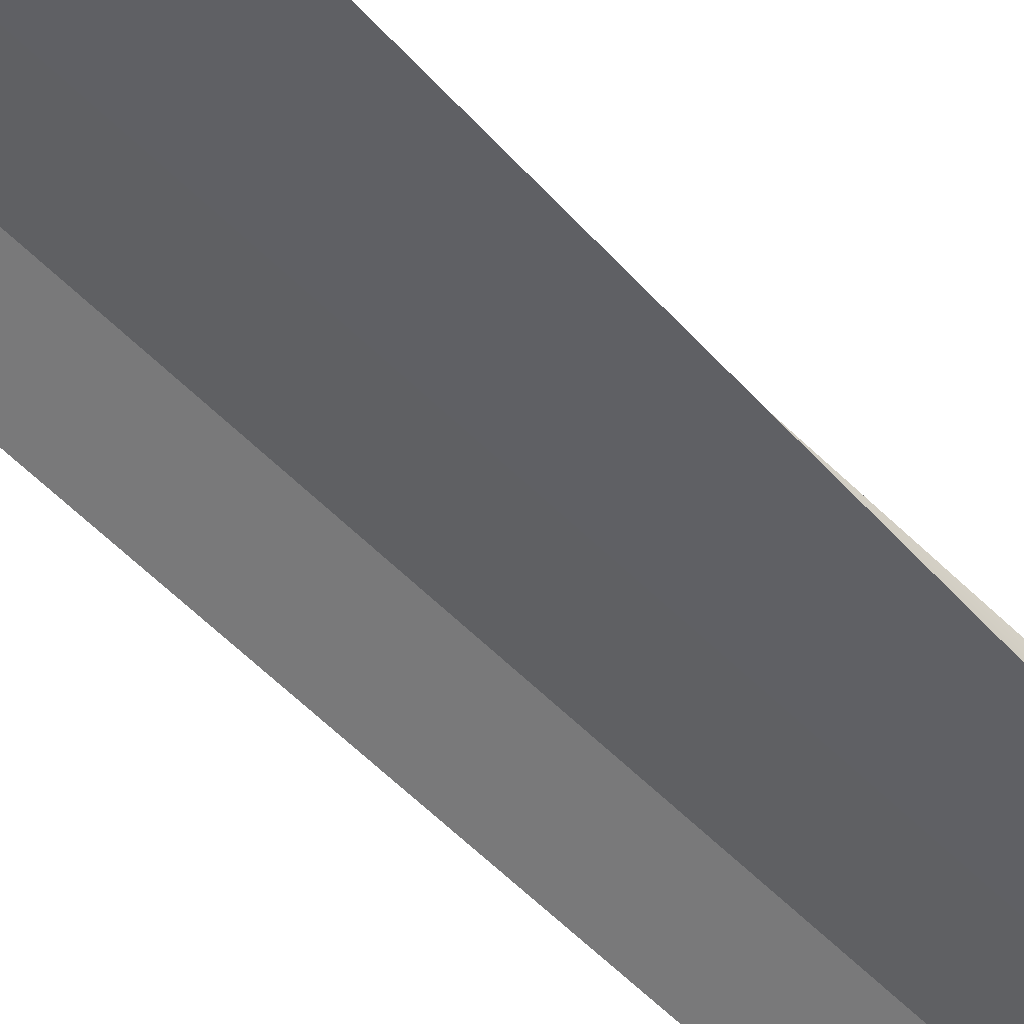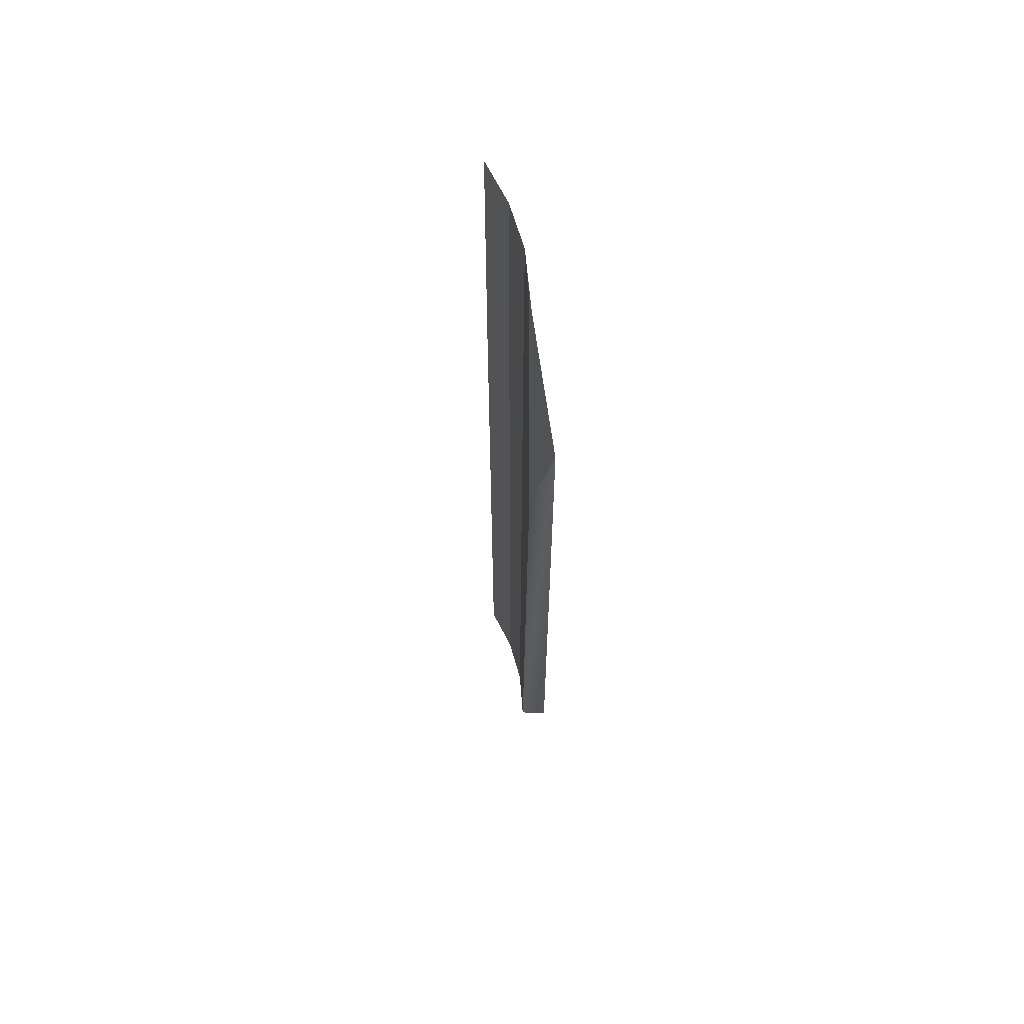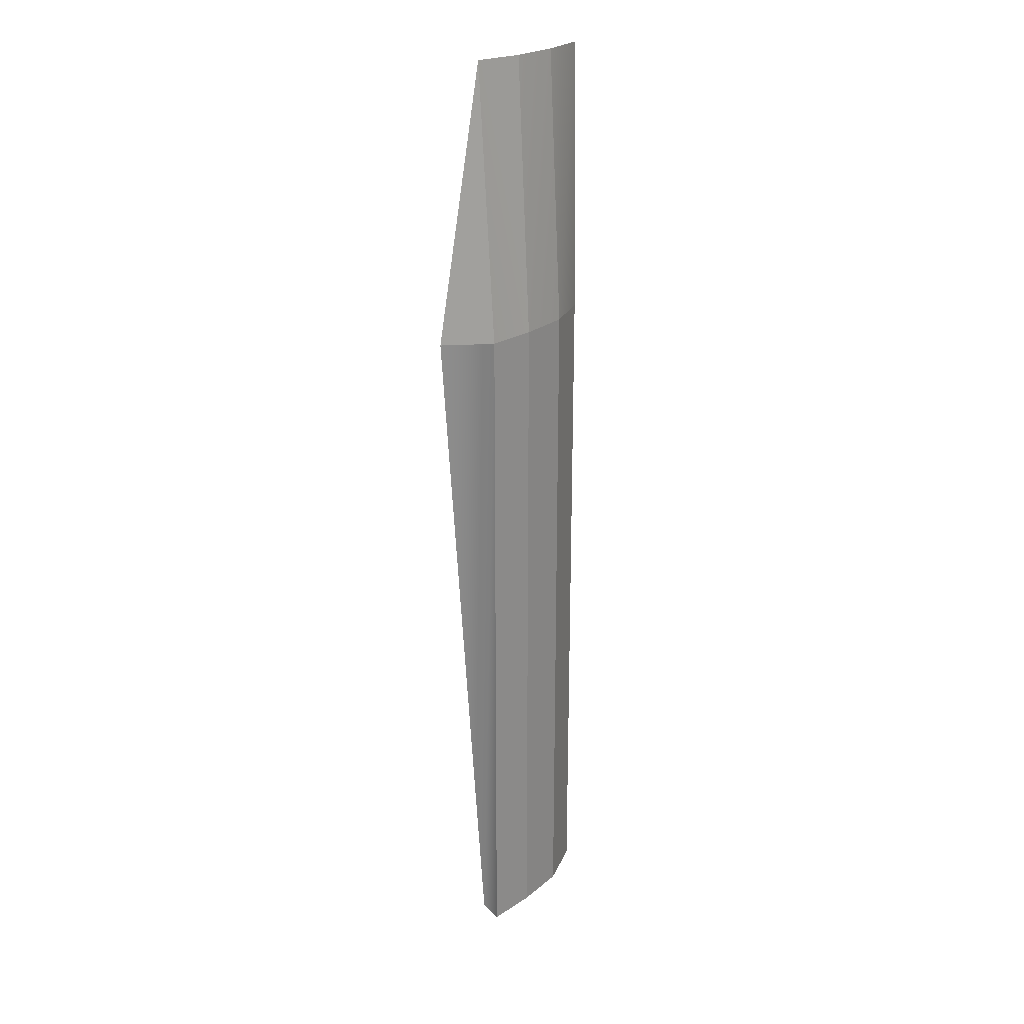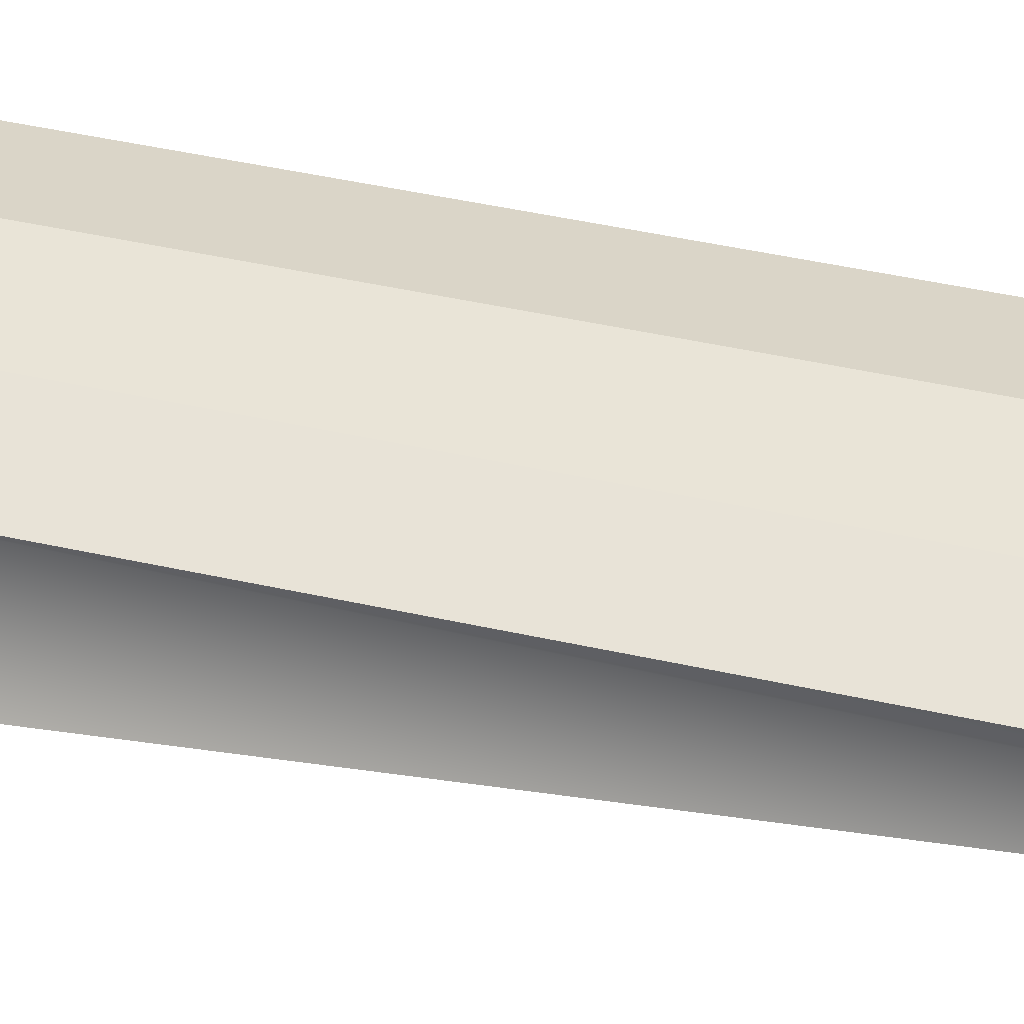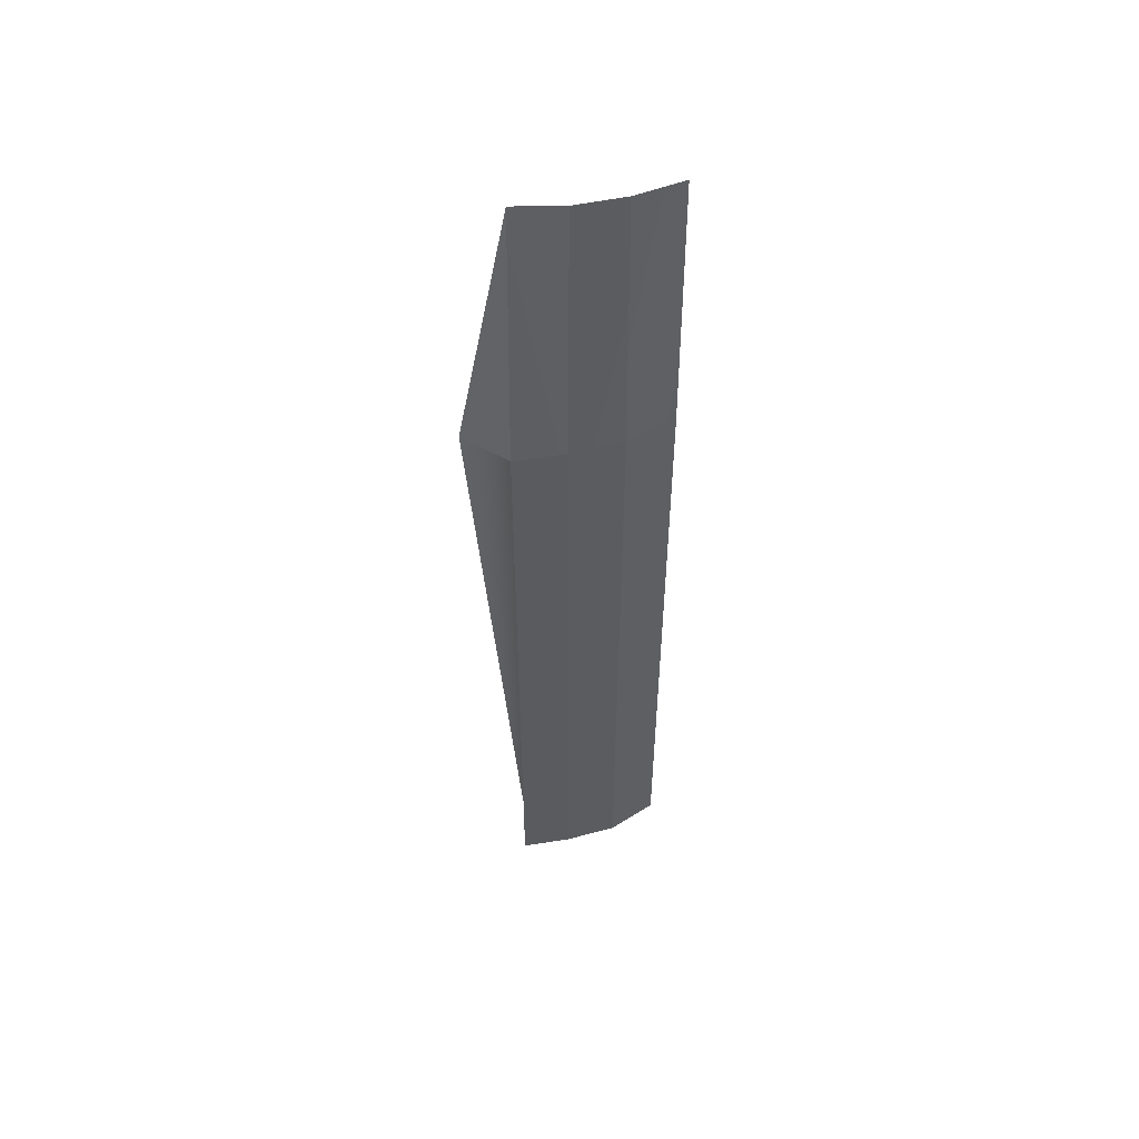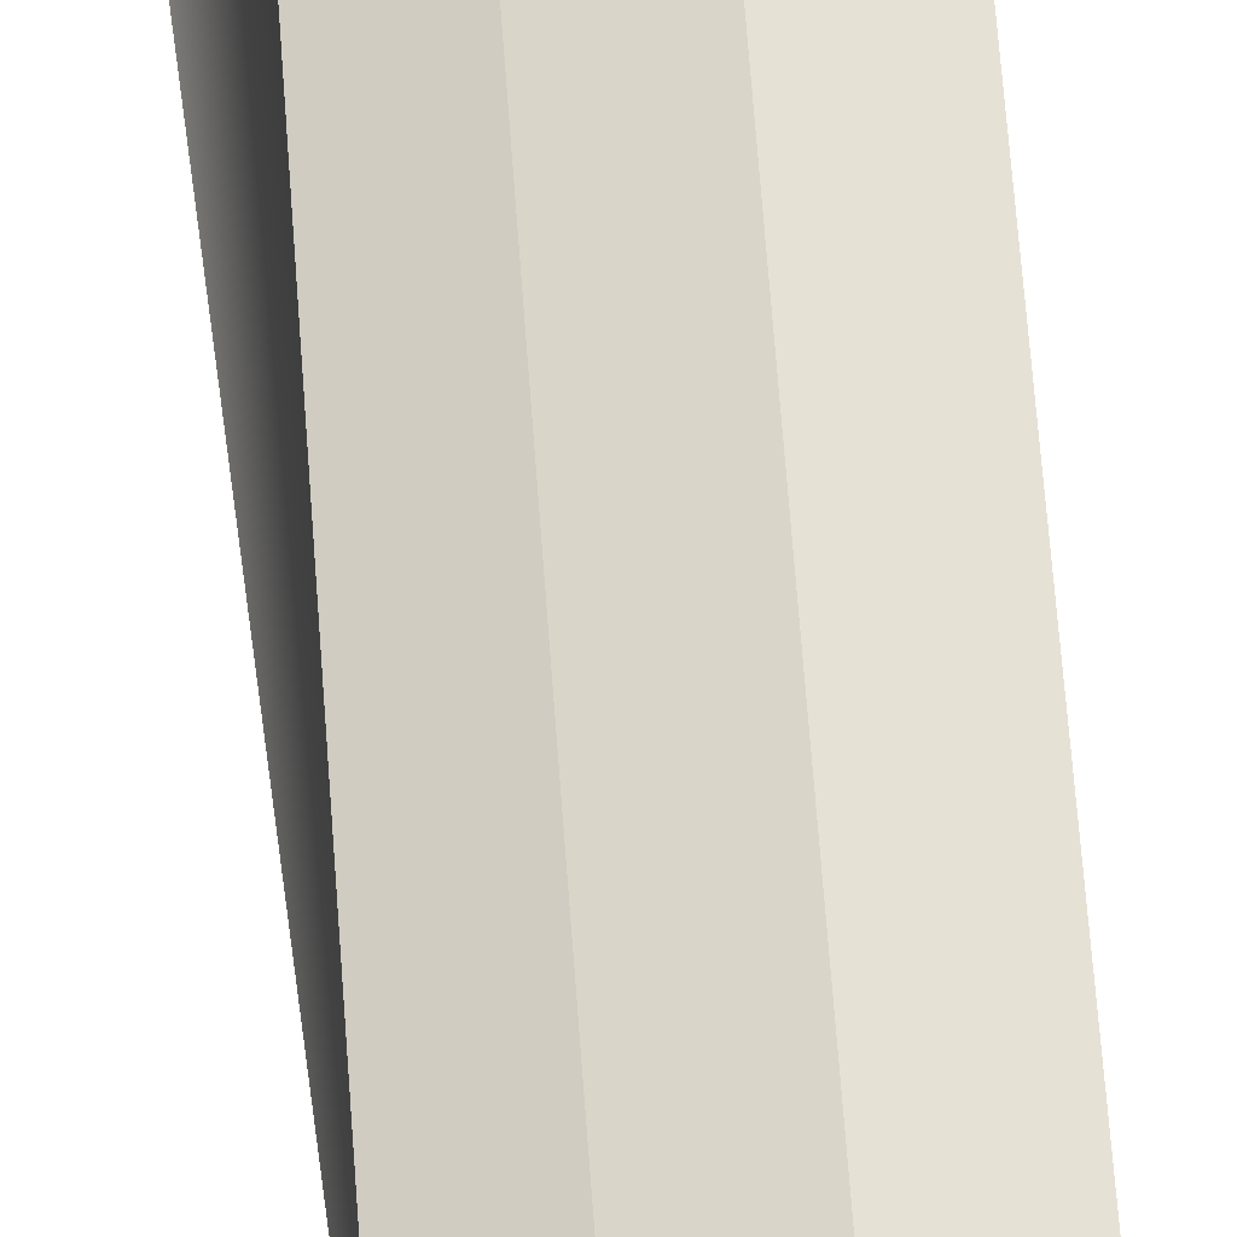
<metadata>
{"format":"obj","ext":"obj","renderer":"f3d","projection":"perspective","resolution":1024,"background":"white","views":[{"elev":-62.3,"azim":45.5,"up":"+Y"},{"elev":63.1,"azim":57.7,"up":"+Z"},{"elev":23.9,"azim":114.1,"up":"+Z"},{"elev":34.1,"azim":108.2,"up":"+Y"},{"elev":53.6,"azim":151.2,"up":"+Z"},{"elev":66.0,"azim":175.8,"up":"+Y"}]}
</metadata>
<code>
g COL_PB_Gauntlet08_Segment_Large_Tightropes_V03_Arch (5)
v -0.8152 0.2541 -4.375
v -0.3762 0.2109 -4.375
v -0.3275 0.3393 -4.375
v -0.8152 0.2946 -4.375
v 0.04584 0.08283 -4.375
v 0.1415 0.2329 -4.375
v 0.4348 -0.1251 -4.375
v 0.5737 0.08277 -4.375
v -0.3275 0.3393 1.902
v -0.375 0.2069 4.375
v -0.8152 0.2587 4.375
v -0.8152 0.2946 1.902
v -0.3275 0.3393 -4.375
v -0.8152 0.2946 1.902
v -0.8152 0.2946 -4.375
v -0.3275 0.3393 1.902
v -0.8152 0.2587 4.375
v -0.375 0.2069 4.375
v -0.8152 0.2541 1.902
v -0.3762 0.2109 1.902
v -0.8152 0.2541 -4.375
v -0.8152 0.2541 1.902
v -0.3762 0.2109 -4.375
v -0.3762 0.2109 1.902
v 0.1415 0.2329 1.902
v 0.04787 0.08352 4.375
v -0.375 0.2069 4.375
v -0.3275 0.3393 1.902
v -0.3275 0.3393 -4.375
v 0.1415 0.2329 -4.375
v 0.1415 0.2329 1.902
v -0.3275 0.3393 1.902
v -0.3762 0.2109 1.902
v -0.375 0.2069 4.375
v 0.04584 0.08282 1.902
v 0.04787 0.08352 4.375
v -0.3762 0.2109 -4.375
v -0.3762 0.2109 1.902
v 0.04584 0.08283 -4.375
v 0.04584 0.08282 1.902
v 0.1415 0.2329 1.902
v 0.5737 0.08277 1.902
v 0.4353 -0.1222 4.375
v 0.04787 0.08352 4.375
v 0.1415 0.2329 -4.375
v 0.5737 0.08277 -4.375
v 0.5737 0.08277 1.902
v 0.1415 0.2329 1.902
v 0.04584 0.08282 1.902
v 0.04787 0.08352 4.375
v 0.8152 -0.3393 1.902
v 0.4353 -0.1222 4.375
v 0.04584 0.08283 -4.375
v 0.04584 0.08282 1.902
v 0.4348 -0.1251 -4.375
v 0.8152 -0.3393 1.902
v 0.5737 0.08277 1.902
v 0.8152 -0.3393 1.902
v 0.4353 -0.1222 4.375
v 0.4348 -0.1251 -4.375
v 0.8152 -0.3393 1.902
v 0.5737 0.08277 1.902
v 0.5737 0.08277 -4.375
v -0.8152 0.2946 1.902
v -0.8152 0.2541 -4.375
v -0.8152 0.2946 -4.375
v -0.8152 0.2541 1.902
v -0.8152 0.2587 4.375
g COL_PB_Gauntlet08_Segment_Large_Tightropes_V03_Arch (5)_0
f 3 2 1
f 4 3 1
f 6 5 2
f 3 6 2
f 8 7 5
f 6 8 5
f 11 10 9
f 12 11 9
f 15 14 13
f 14 16 13
f 19 18 17
f 19 20 18
f 23 22 21
f 23 24 22
f 27 26 25
f 28 27 25
f 31 30 29
f 31 29 32
f 35 34 33
f 35 36 34
f 39 38 37
f 39 40 38
f 43 42 41
f 43 41 44
f 47 46 45
f 47 45 48
f 51 50 49
f 51 52 50
f 55 54 53
f 55 56 54
f 59 58 57
f 62 61 60
f 62 60 63
f 66 65 64
f 65 67 64
f 64 67 68

</code>
